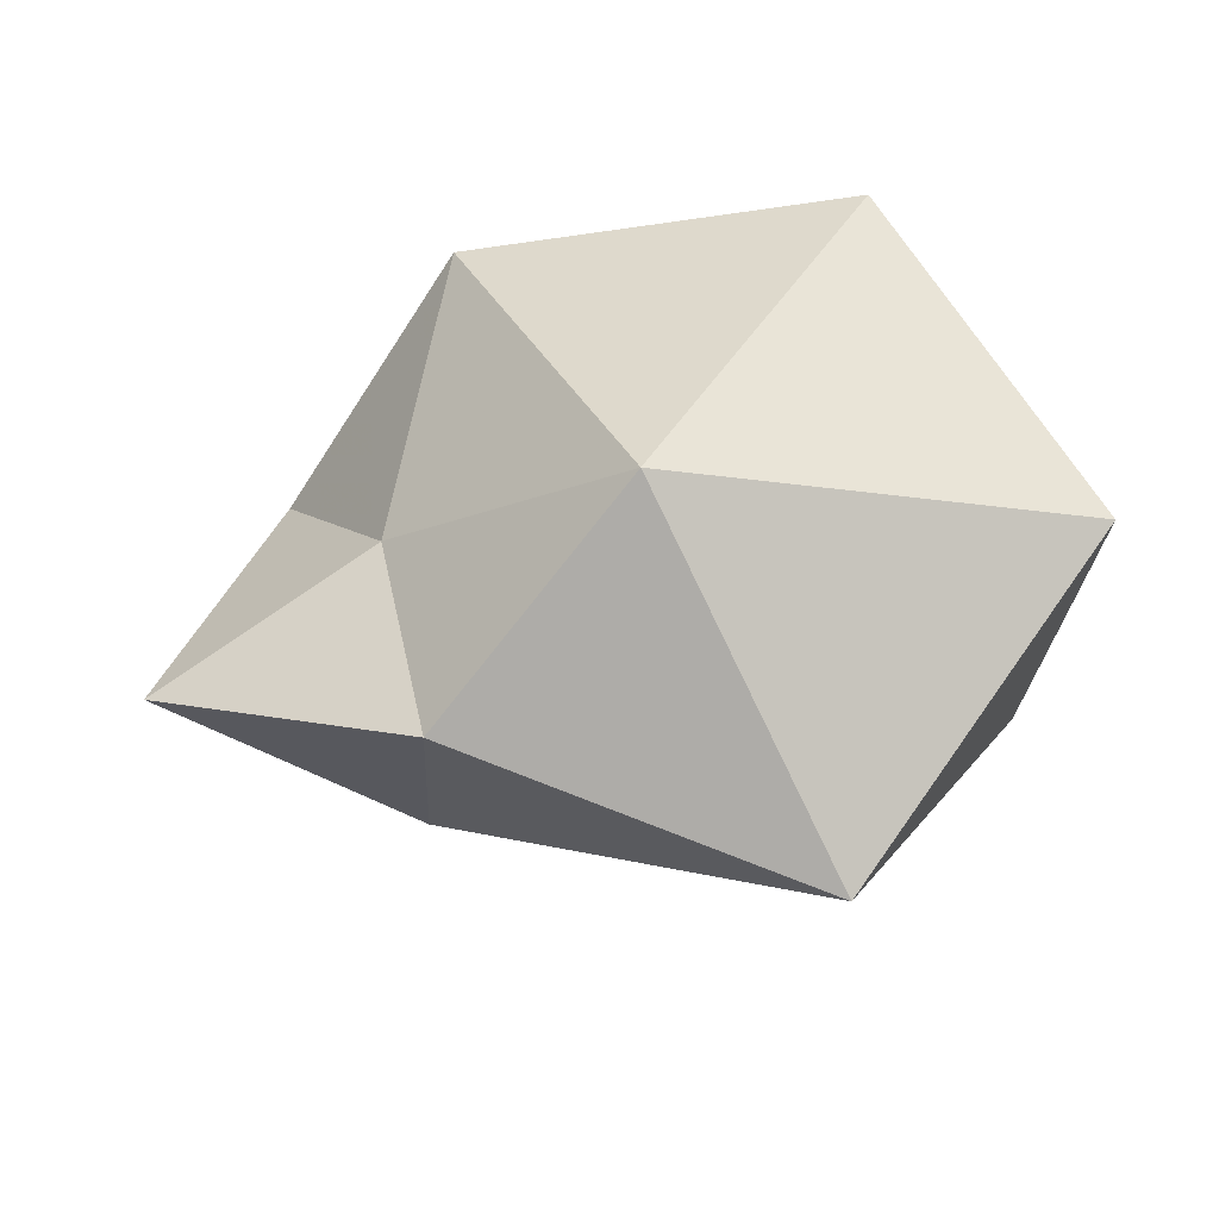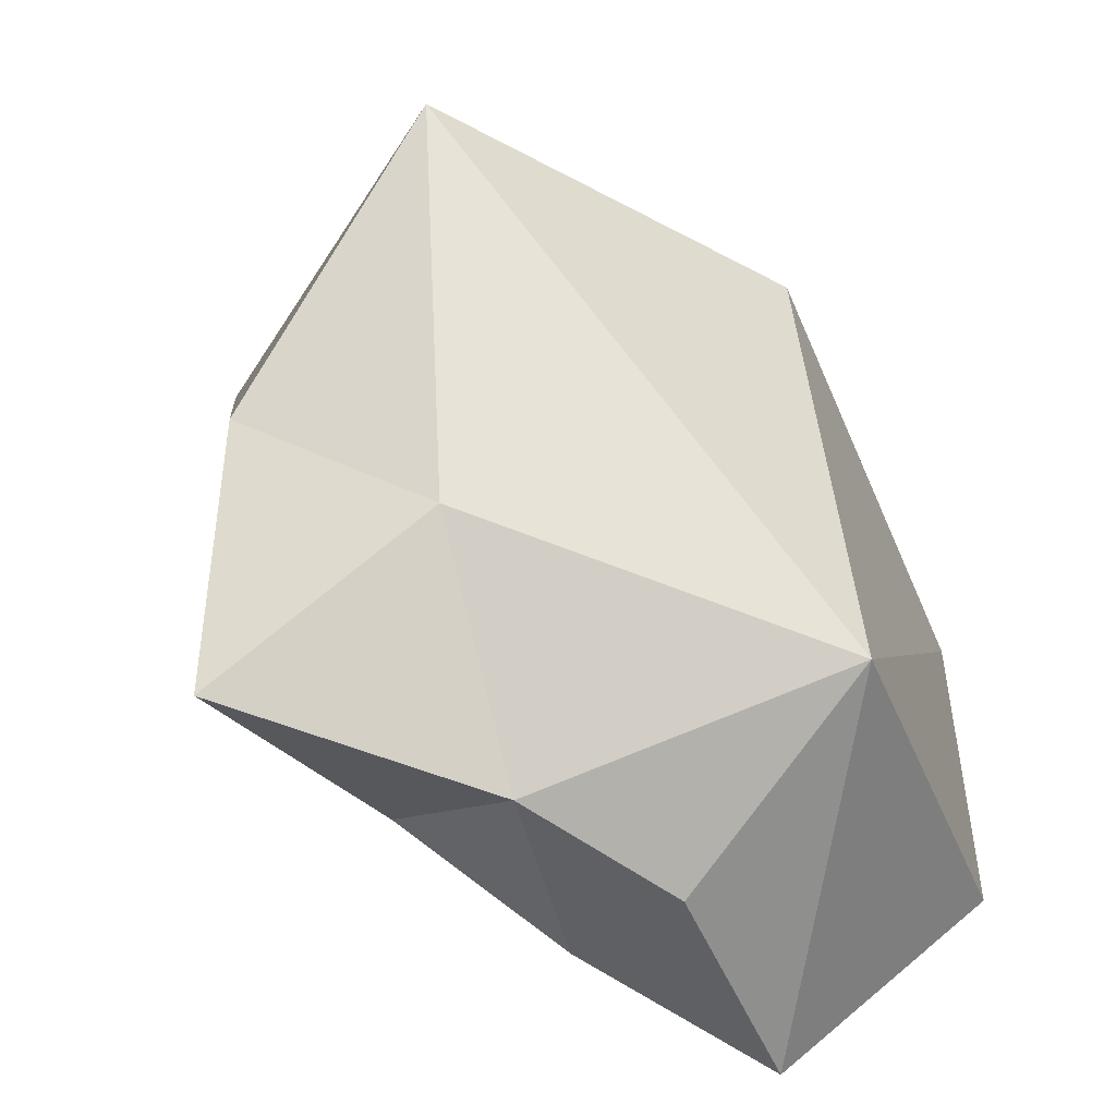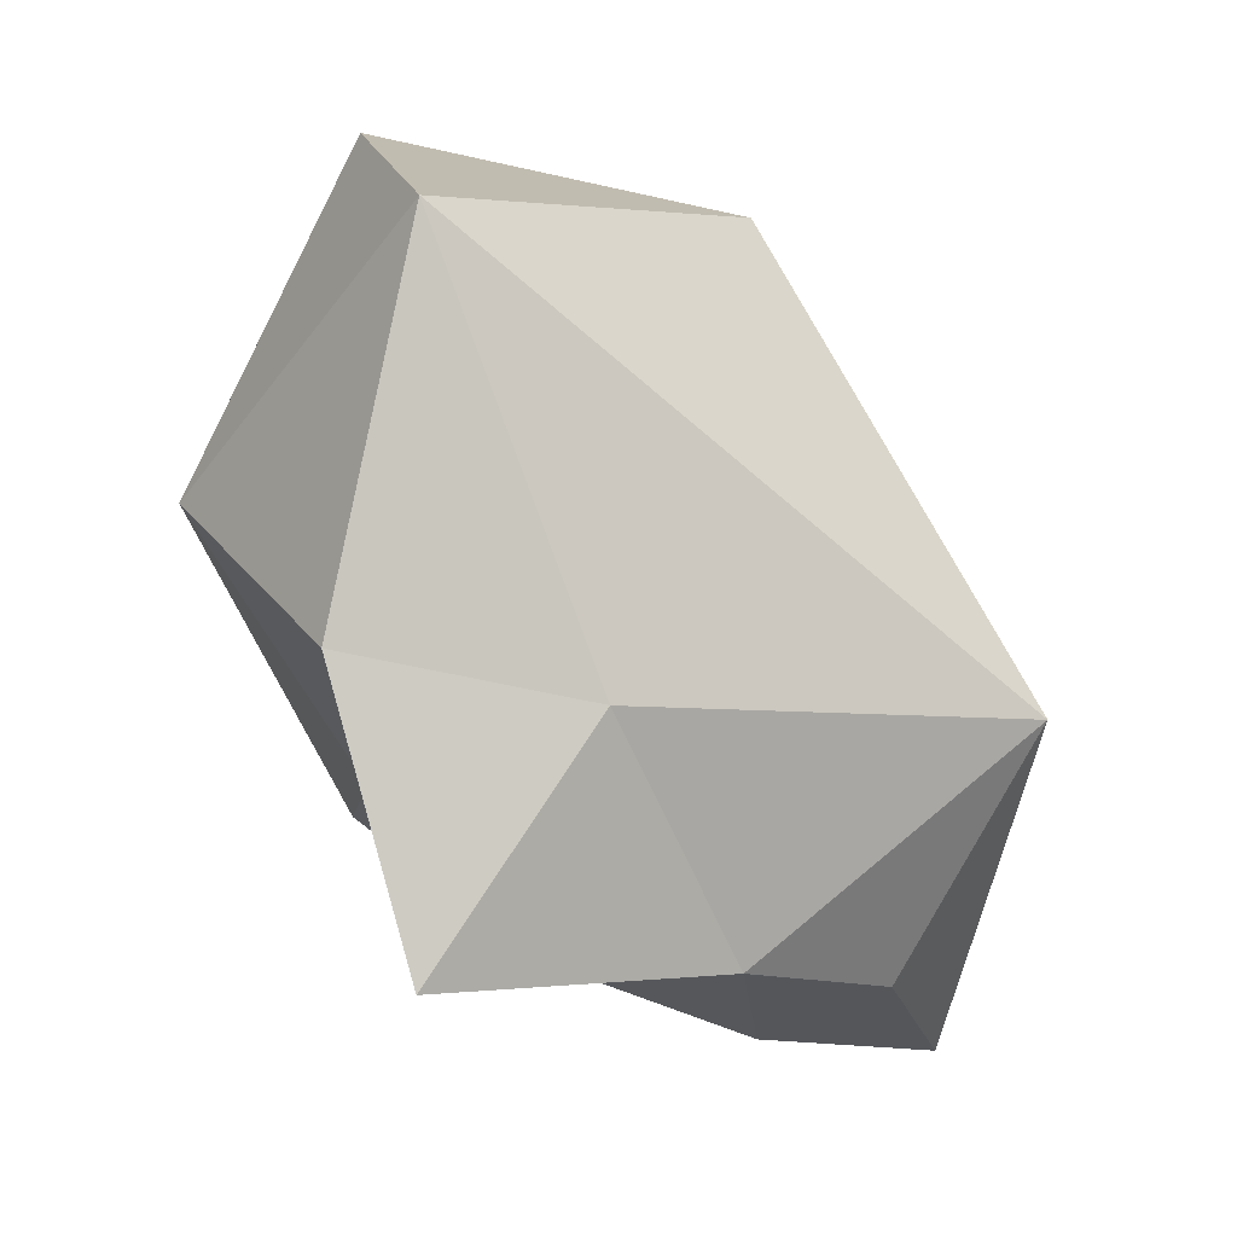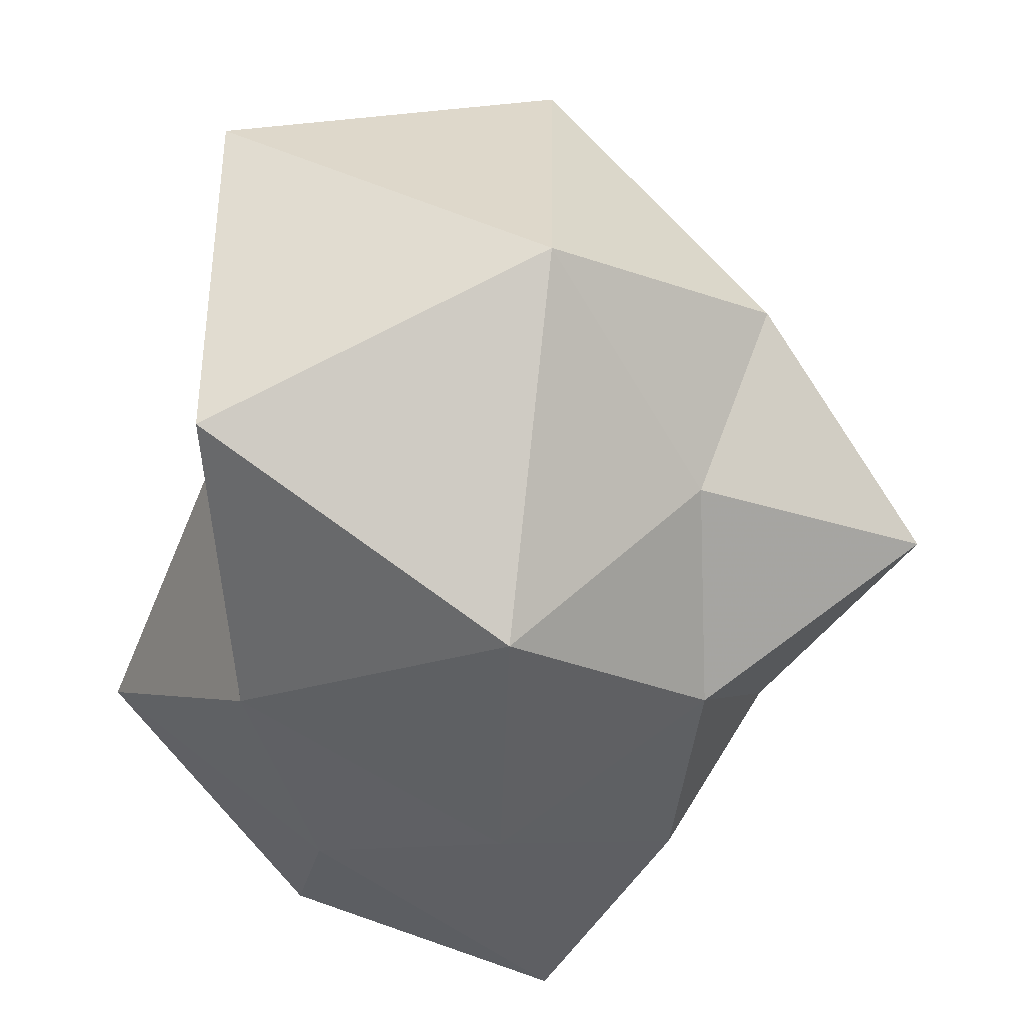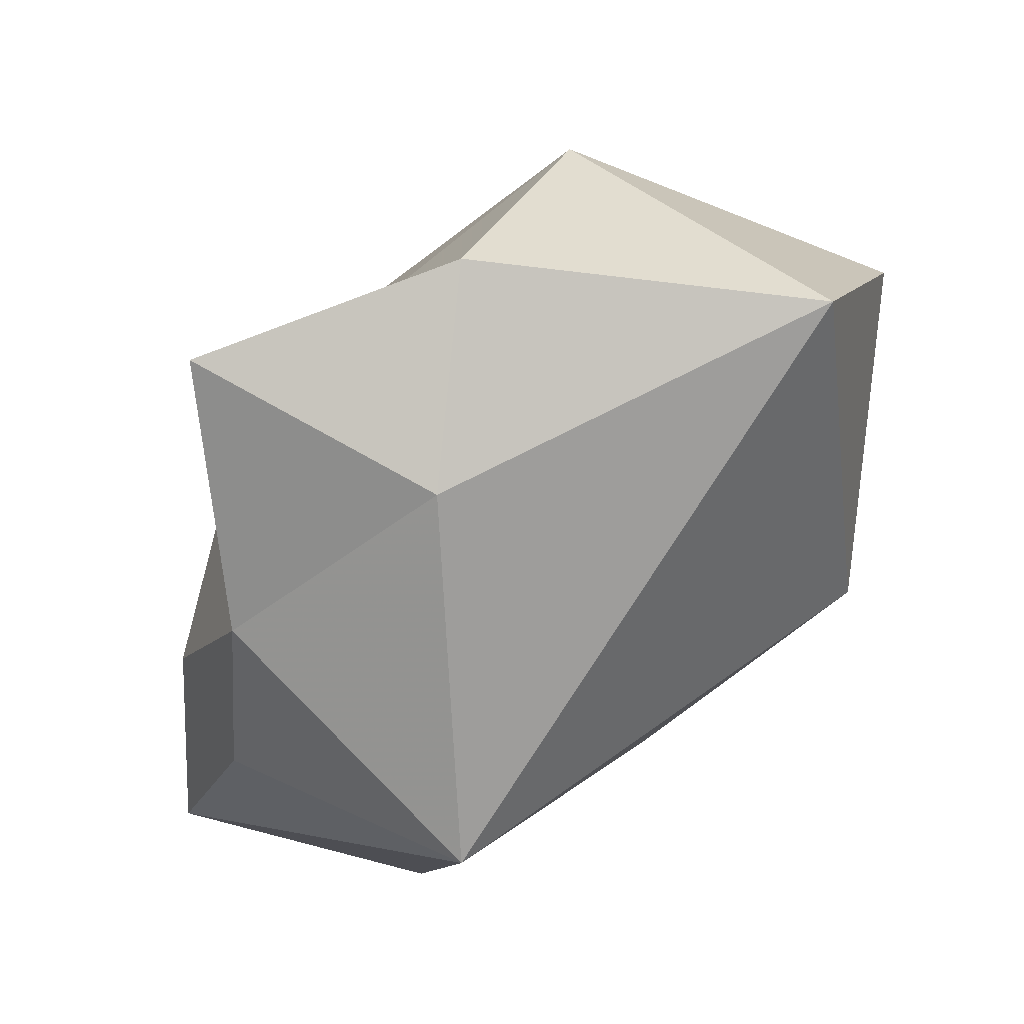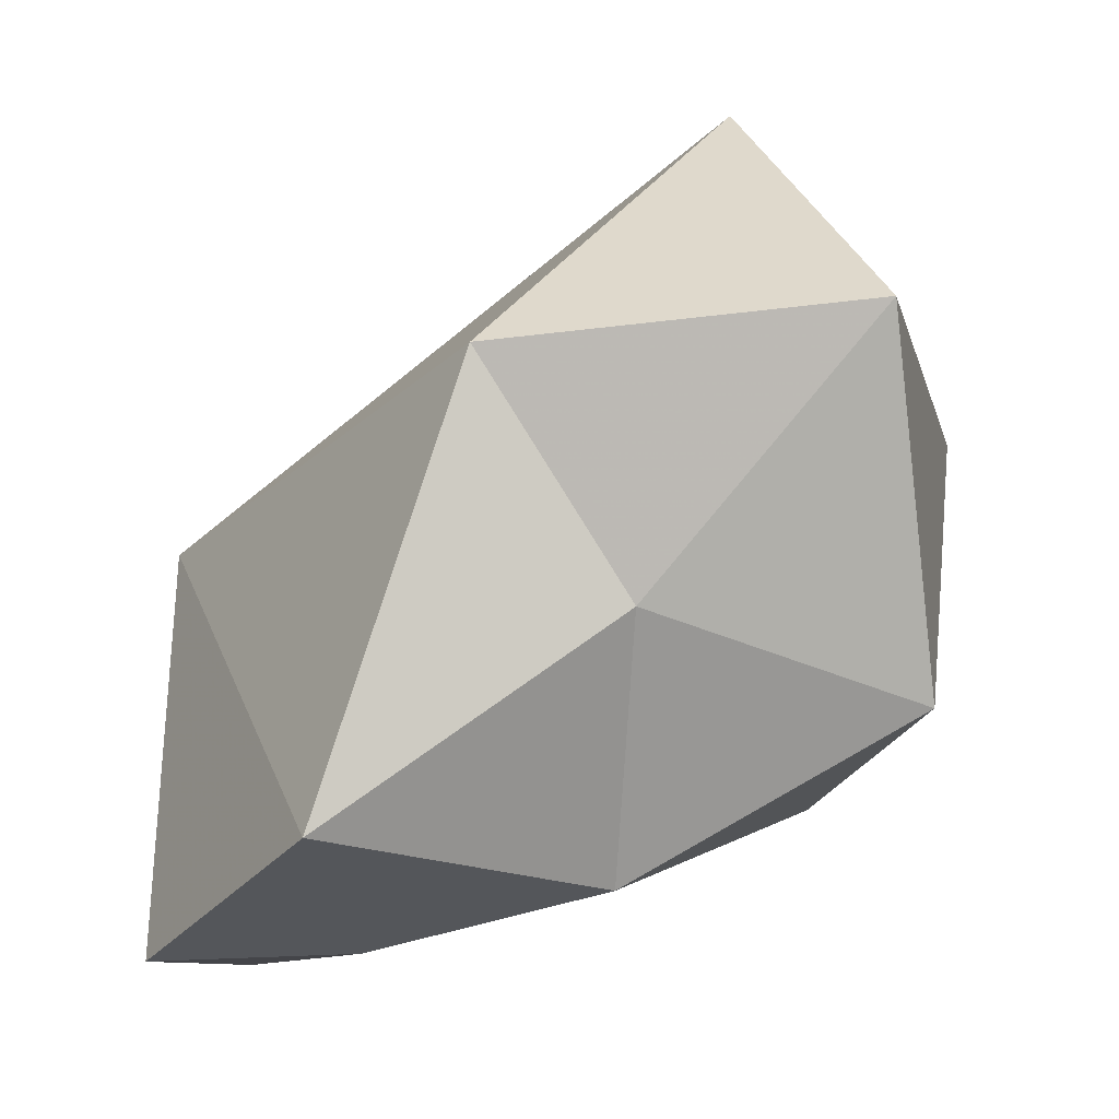
<metadata>
{"format":"obj","ext":"obj","renderer":"f3d","projection":"perspective","resolution":1024,"background":"white","views":[{"elev":57.5,"azim":155.3,"up":"+Z"},{"elev":19.0,"azim":123.1,"up":"+Y"},{"elev":43.2,"azim":97.8,"up":"+Y"},{"elev":65.0,"azim":8.2,"up":"+Z"},{"elev":-9.5,"azim":134.4,"up":"+Z"},{"elev":5.7,"azim":-90.3,"up":"+Y"}]}
</metadata>
<code>
v -0.00561 0.001514 0.9235
v 0.2724 -0.4156 0.4627
v -0.05961 0.4268 0.6318
v 0.2892 0.07915 0.6888
v 0.5372 -0.1776 0.5517
v 0.009154 -0.487 0.7445
v 0.2743 0.02005 0.3802
v 0.0604 -0.1493 -0.09548
v 0.0954 -0.718 -0.008282
v 0.2513 -0.5418 0.2069
v 0.239 -0.4347 0.05277
v 0.2285 -0.1928 0.6656
v 0.01621 -0.6283 0.3577
v 0.3585 -0.2978 0.2184
v -0.3626 -0.5146 0.4791
v -0.4886 0.2005 0.7943
v -0.4661 -0.1573 0.5003
v -0.4512 0.1475 0.3085
v -0.256 -0.6172 0.1665
v -0.3049 -0.615 -0.0959
v -0.4285 -0.2825 0.8526
v -0.6109 -0.3999 0.1248
f 8 7 14
f 4 1 12
f 1 4 3
f 5 14 7
f 4 7 3
f 8 3 7
f 7 4 5
f 9 8 11
f 8 14 11
f 13 10 2
f 13 9 10
f 10 9 11
f 10 11 14
f 4 12 5
f 2 5 12
f 5 2 14
f 1 6 12
f 6 2 12
f 2 6 13
f 2 10 14
f 22 18 8
f 21 1 16
f 3 16 1
f 18 22 17
f 3 18 16
f 18 3 8
f 17 16 18
f 20 8 9
f 20 22 8
f 15 19 13
f 19 9 13
f 20 9 19
f 22 20 19
f 17 21 16
f 21 17 15
f 22 15 17
f 21 6 1
f 21 15 6
f 13 6 15
f 22 19 15

</code>
